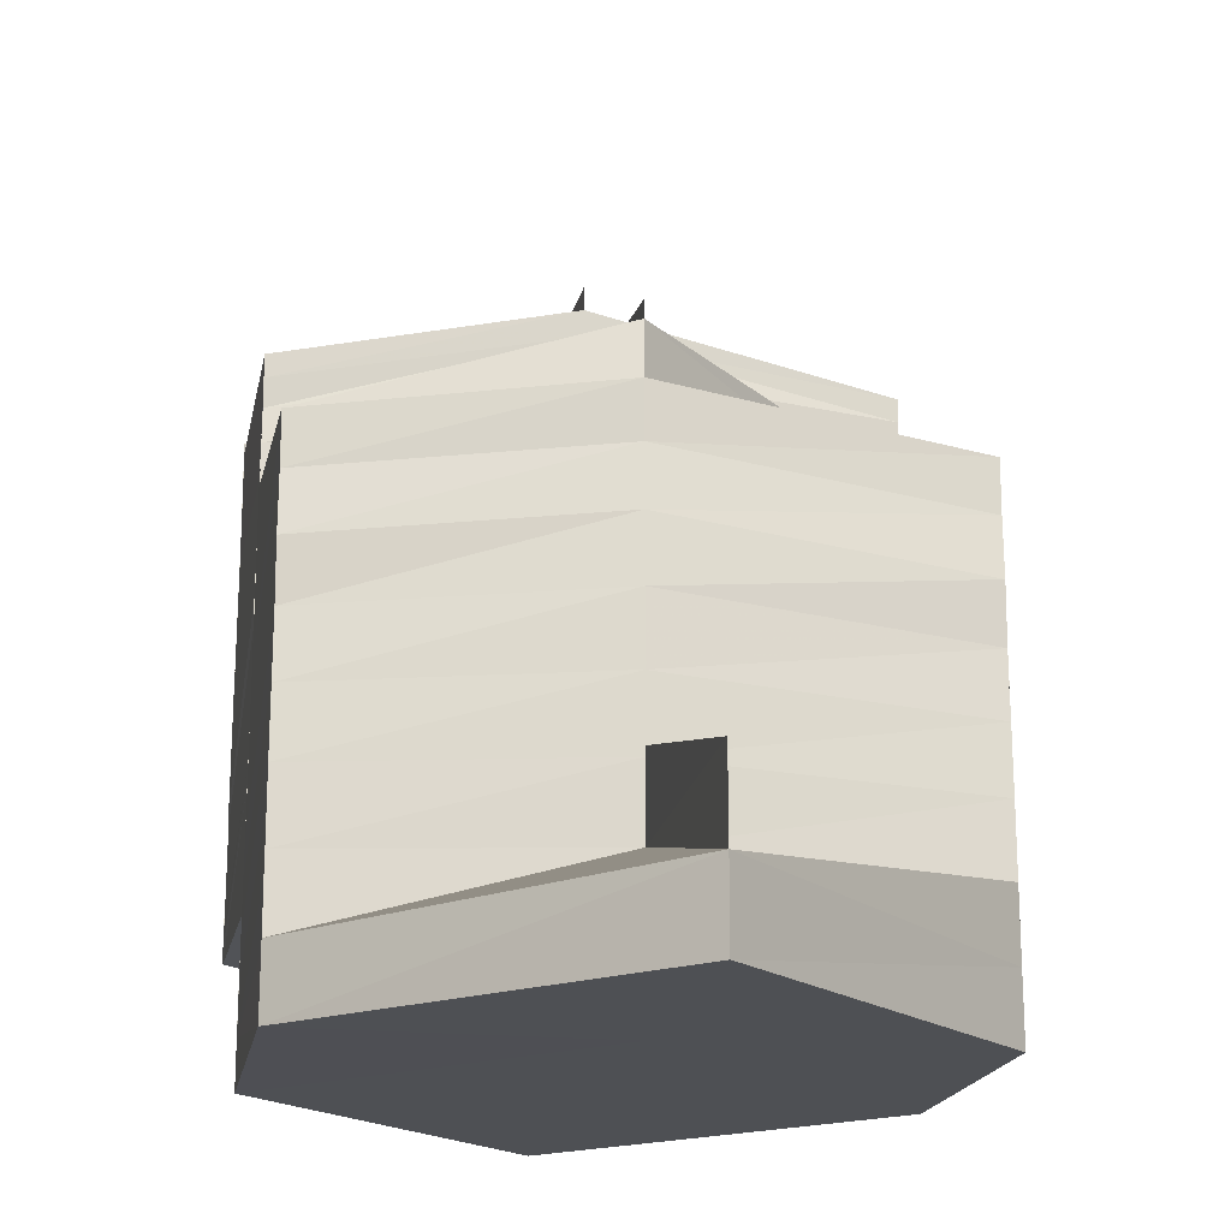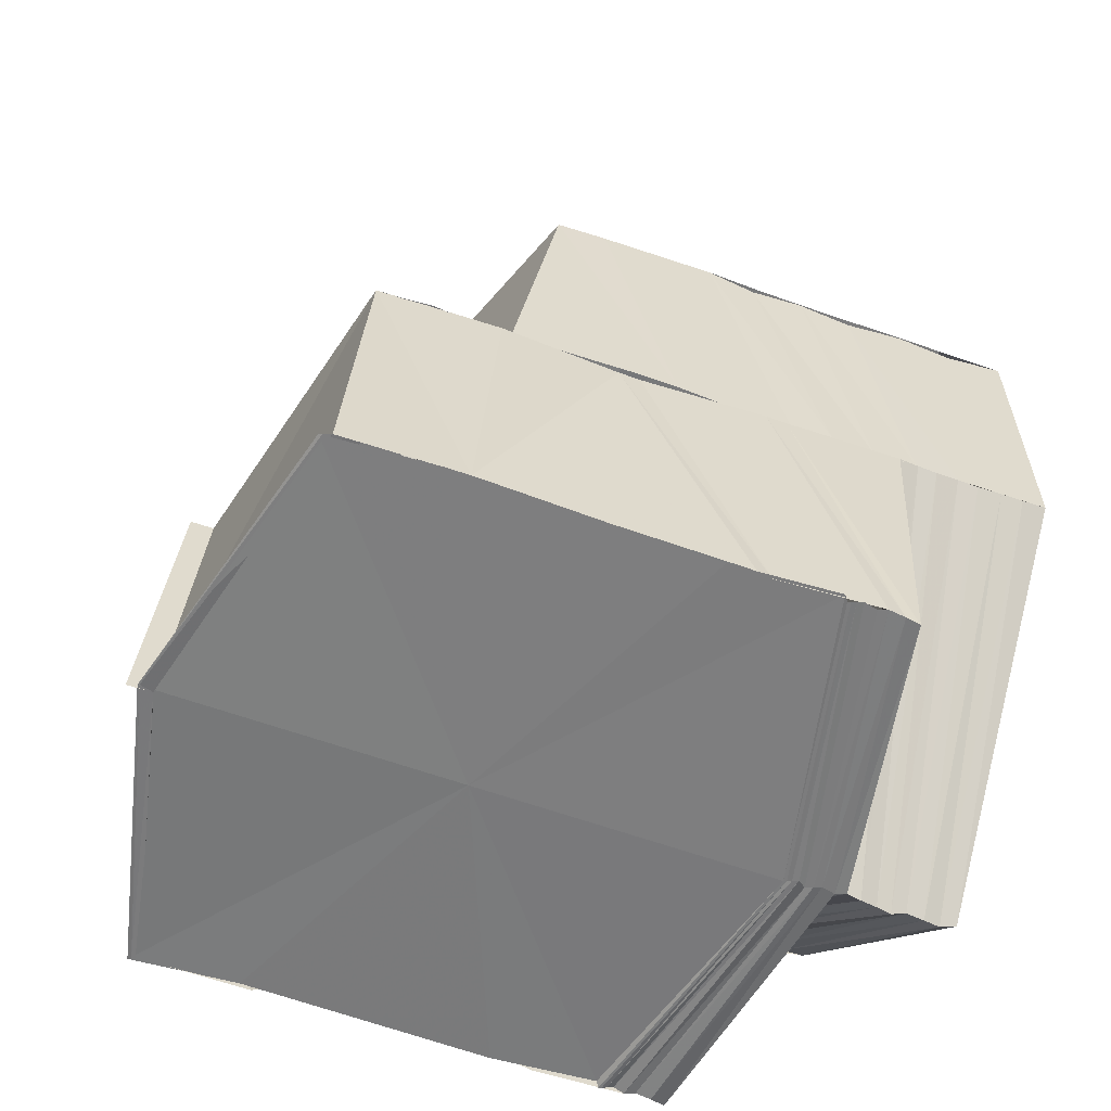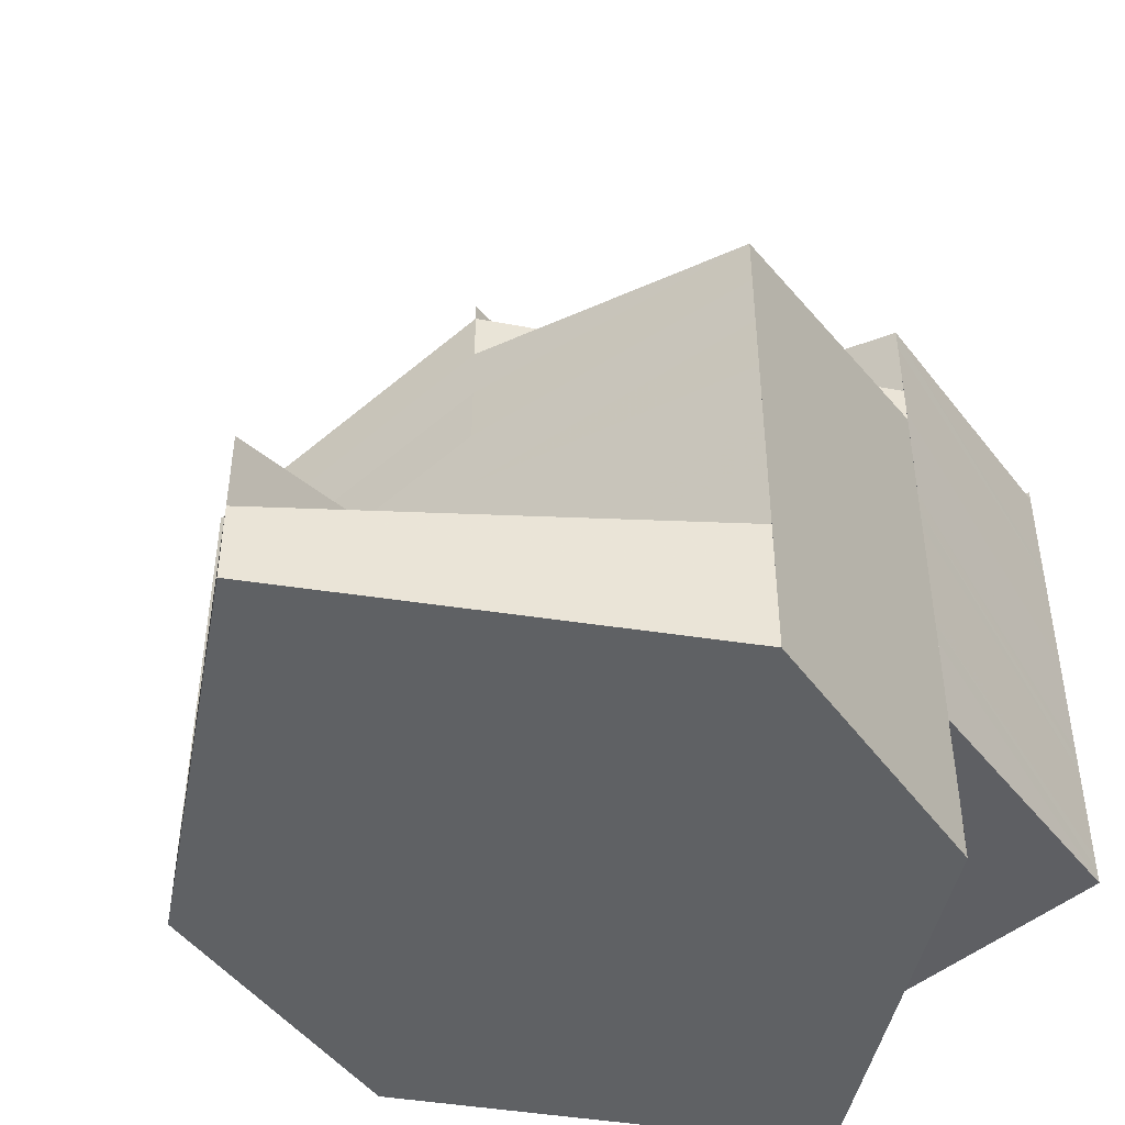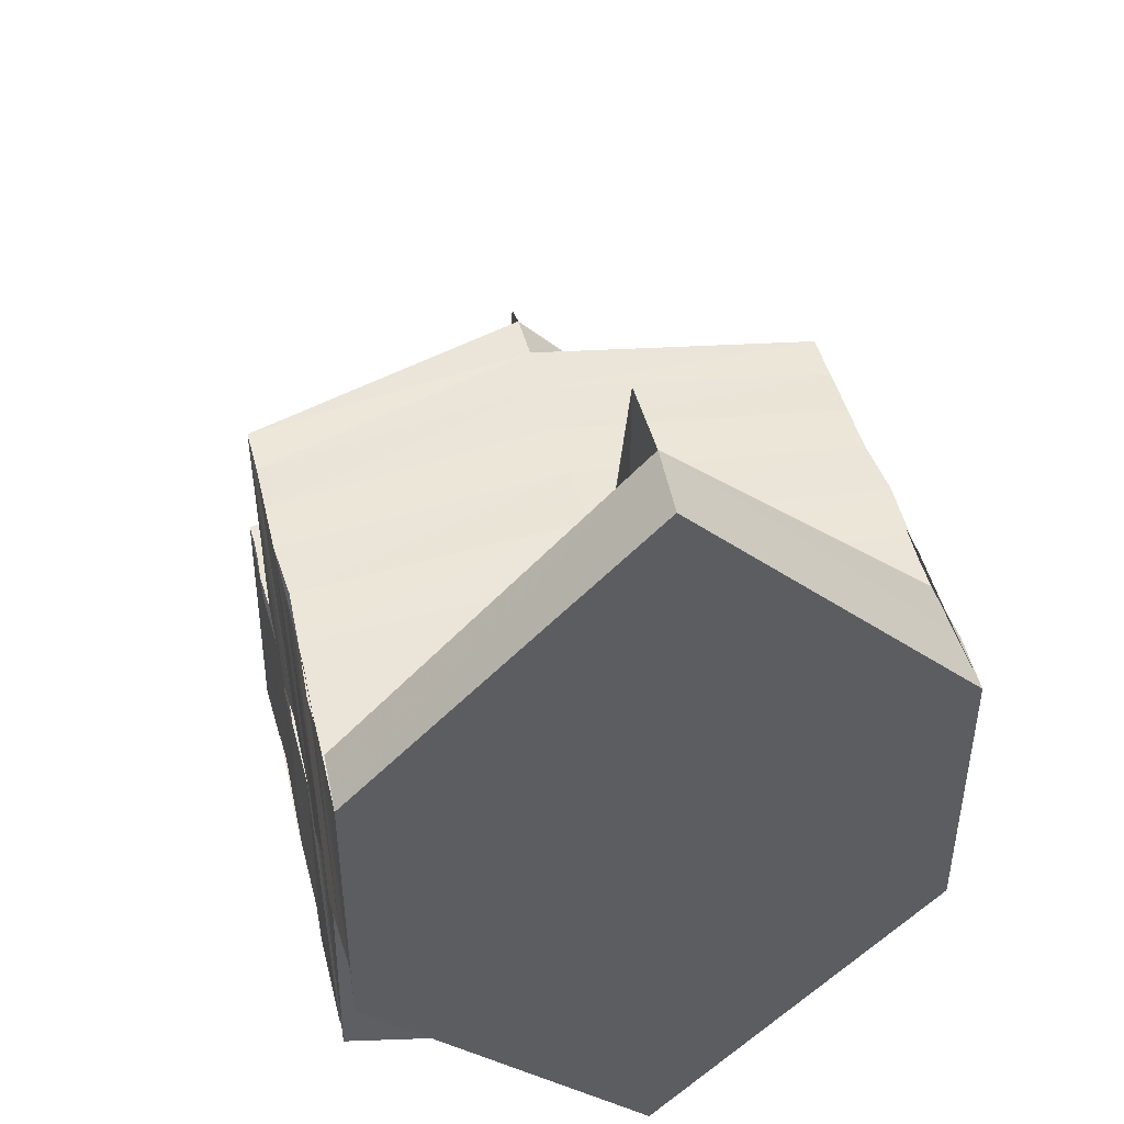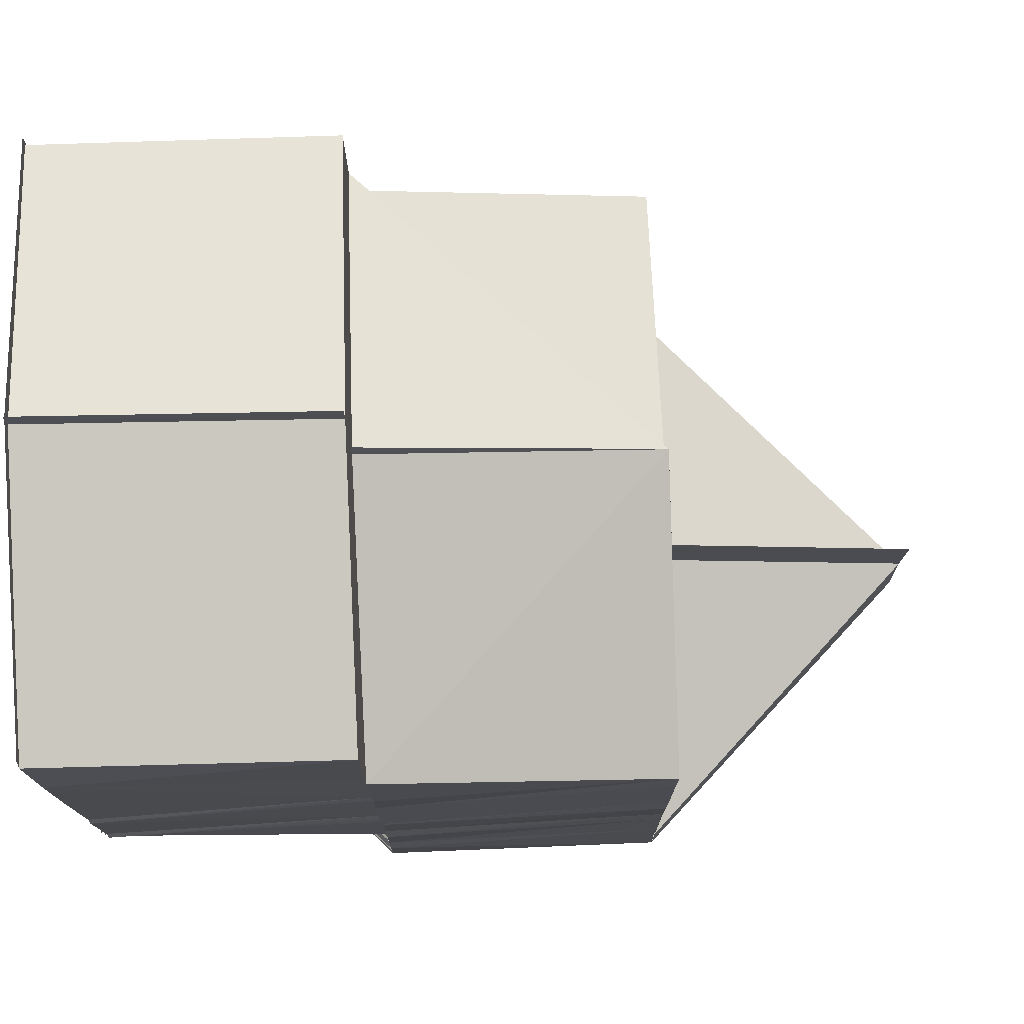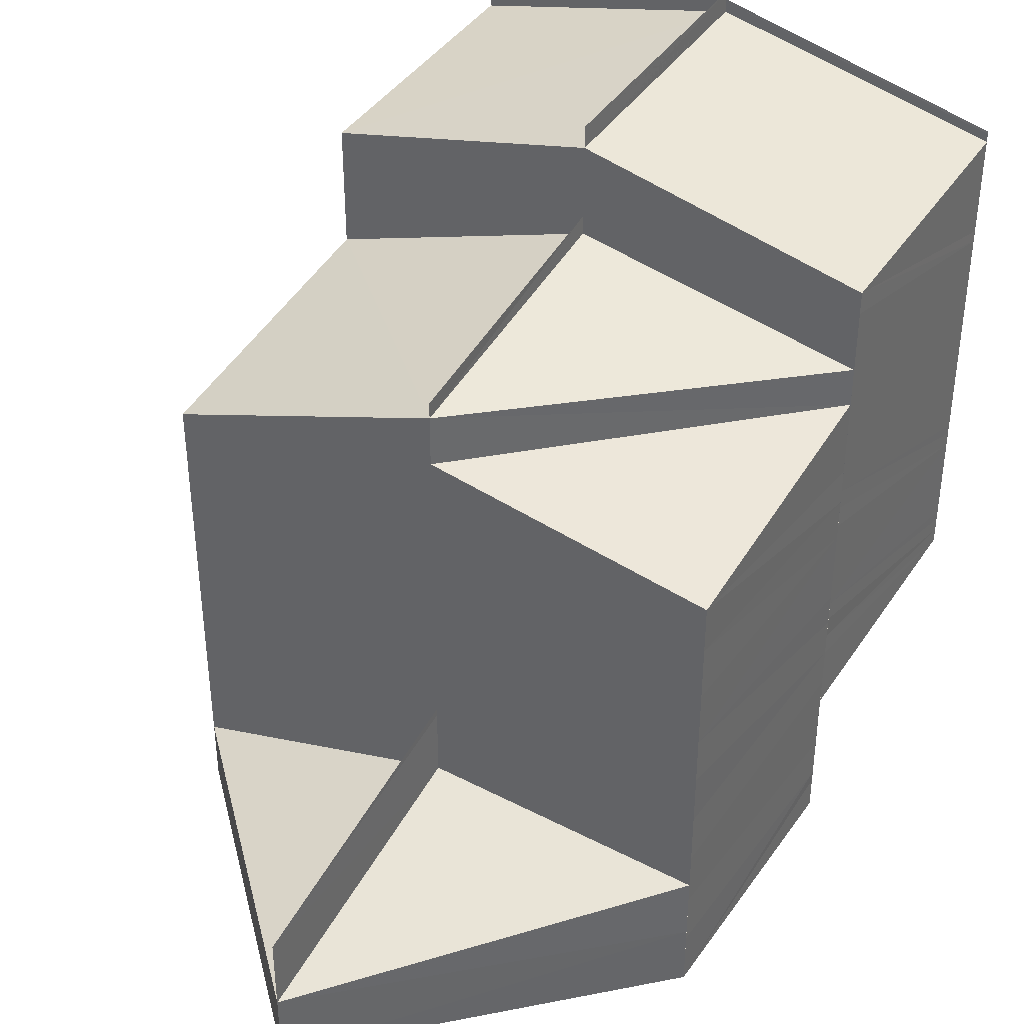
<metadata>
{"format":"obj","ext":"obj","renderer":"f3d","projection":"perspective","resolution":1024,"background":"white","views":[{"elev":-18.7,"azim":169.6,"up":"+Z"},{"elev":-59.0,"azim":69.8,"up":"+Y"},{"elev":-45.9,"azim":-145.9,"up":"+Z"},{"elev":45.4,"azim":166.4,"up":"+Y"},{"elev":75.6,"azim":87.9,"up":"+Z"},{"elev":38.2,"azim":-149.0,"up":"+Z"}]}
</metadata>
<code>
o 13630
v 2244 1915 10.83
v 2244 1915 10.83
v 2244 1915 10.83
v 2244 1915 10.83
v 2244 1915 10.83
v 2244 1915 10.83
v 2244 1915 10.83
v 2244 1915 10.83
v 2244 1915 10.83
v 2244 1915 10.83
v 2244 1915 10.83
v 2244 1915 10.83
v 2244 1915 10.83
v 2244 1915 10.83
v 2244 1915 10.83
v 2244 1915 10.83
v 2244 1915 10.83
v 2244 1915 10.83
v 2244 1915 10.83
v 2244 1915 10.83
v 2244 1915 10.83
v 2244 1915 10.83
v 2244 1915 10.83
v 2244 1915 10.83
v 2244 1915 10.83
v 2244 1915 10.83
v 2244 1915 10.83
v 2244 1915 10.83
v 2244 1915 10.83
v 2244 1915 10.83
v 2244 1915 10.83
v 2244 1915 10.84
v 2244 1915 10.83
v 2244 1915 10.83
v 2244 1915 10.83
v 2244 1915 10.83
v 2244 1915 10.83
v 2244 1915 10.83
v 2244 1915 10.84
v 2244 1915 10.83
v 2244 1915 10.84
v 2244 1915 10.84
v 2244 1915 10.84
v 2244 1915 10.84
v 2244 1915 10.84
v 2244 1915 10.84
v 2244 1915 10.84
v 2244 1915 10.84
v 2244 1915 10.84
v 2244 1915 10.84
v 2244 1915 10.84
v 2244 1915 10.84
v 2244 1915 10.84
v 2244 1915 10.84
v 2244 1915 10.84
v 2244 1915 10.84
v 2244 1915 10.84
v 2244 1915 10.84
v 2244 1915 10.84
v 2244 1915 10.83
v 2244 1915 10.83
v 2244 1915 10.84
v 2244 1915 10.83
v 2244 1915 10.83
v 2244 1915 10.83
v 2244 1915 10.83
v 2244 1915 10.84
v 2244 1915 10.84
v 2244 1915 10.84
v 2244 1915 10.85
v 2244 1915 10.84
v 2244 1915 10.85
v 2244 1915 10.85
v 2244 1915 10.83
v 2244 1915 10.83
v 2244 1915 10.83
v 2244 1915 10.83
v 2244 1915 10.83
v 2244 1915 10.83
v 2244 1915 10.83
v 2244 1915 10.83
v 2244 1915 10.83
v 2244 1915 10.83
v 2244 1915 10.83
v 2244 1915 10.83
v 2244 1915 10.83
v 2244 1915 10.83
v 2244 1915 10.83
v 2244 1915 10.83
v 2244 1915 10.83
v 2244 1915 10.83
v 2244 1915 10.83
v 2244 1915 10.83
v 2244 1915 10.83
v 2244 1915 10.83
v 2244 1915 10.83
v 2244 1915 10.83
v 2244 1915 10.83
v 2244 1915 10.83
v 2244 1915 10.83
v 2244 1915 10.84
v 2244 1915 10.83
v 2244 1915 10.84
v 2244 1915 10.83
v 2244 1915 10.83
v 2244 1915 10.84
v 2244 1915 10.84
v 2244 1915 10.83
v 2244 1915 10.84
v 2244 1915 10.84
v 2244 1915 10.84
v 2244 1915 10.85
v 2244 1915 10.84
v 2244 1915 10.85
v 2244 1915 10.85
v 2244 1915 10.85
v 2244 1915 10.85
v 2244 1915 10.85
v 2244 1915 10.85
v 2244 1915 10.85
v 2244 1915 10.85
v 2244 1915 10.85
v 2244 1915 10.85
v 2244 1915 10.85
v 2244 1915 10.85
v 2244 1915 10.85
v 2244 1915 10.85
v 2244 1915 10.85
v 2244 1915 10.85
v 2244 1915 10.85
v 2244 1915 10.85
v 2244 1915 10.85
v 2244 1915 10.84
v 2244 1915 10.85
v 2244 1915 10.85
v 2244 1915 10.84
v 2244 1915 10.84
v 2244 1915 10.84
v 2244 1915 10.83
v 2244 1915 10.84
v 2244 1915 10.83
v 2244 1915 10.83
v 2244 1915 10.83
v 2244 1915 10.83
v 2244 1915 10.83
v 2244 1915 10.83
v 2244 1915 10.83
v 2244 1915 10.83
v 2244 1915 10.83
v 2244 1915 10.83
v 2244 1915 10.83
v 2244 1915 10.83
v 2244 1915 10.83
v 2244 1915 10.83
v 2244 1915 10.83
v 2244 1915 10.83
v 2244 1915 10.83
v 2244 1915 10.83
v 2244 1915 10.83
v 2244 1915 10.83
v 2244 1915 10.83
v 2244 1915 10.83
v 2244 1915 10.83
v 2244 1915 10.83
v 2244 1915 10.83
v 2244 1915 10.83
v 2244 1915 10.83
v 2244 1915 10.83
v 2244 1915 10.83
v 2244 1915 10.83
v 2244 1915 10.83
v 2244 1915 10.83
v 2244 1915 10.83
v 2244 1915 10.83
v 2244 1915 10.83
v 2244 1915 10.83
v 2244 1915 10.83
v 2244 1915 10.84
v 2244 1915 10.83
v 2244 1915 10.83
v 2244 1915 10.83
v 2244 1915 10.83
v 2244 1915 10.83
v 2244 1915 10.84
v 2244 1915 10.83
v 2244 1915 10.83
v 2244 1915 10.83
v 2244 1915 10.84
v 2244 1915 10.84
v 2244 1915 10.84
v 2244 1915 10.84
v 2244 1915 10.84
v 2244 1915 10.84
v 2244 1915 10.84
v 2244 1915 10.84
v 2244 1915 10.85
v 2244 1915 10.85
v 2244 1915 10.85
v 2244 1915 10.85
v 2244 1915 10.85
v 2244 1915 10.85
v 2244 1915 10.85
v 2244 1915 10.85
v 2244 1915 10.85
v 2244 1915 10.85
v 2244 1915 10.85
v 2244 1915 10.85
v 2244 1915 10.85
v 2244 1915 10.85
v 2244 1915 10.85
v 2244 1915 10.85
v 2244 1915 10.85
v 2244 1915 10.85
v 2244 1915 10.85
v 2244 1915 10.85
v 2244 1915 10.84
v 2244 1915 10.85
v 2244 1915 10.85
v 2244 1915 10.85
v 2244 1915 10.85
v 2244 1915 10.85
v 2244 1915 10.85
v 2244 1915 10.85
v 2244 1915 10.85
v 2244 1915 10.83
v 2244 1915 10.83
v 2244 1915 10.83
v 2244 1915 10.83
v 2244 1915 10.83
v 2244 1915 10.83
v 2244 1915 10.83
v 2244 1915 10.83
v 2244 1915 10.83
v 2244 1915 10.83
v 2244 1915 10.83
v 2244 1915 10.83
v 2244 1915 10.83
v 2244 1915 10.84
v 2244 1915 10.83
v 2244 1915 10.84
v 2244 1915 10.84
v 2244 1915 10.84
v 2244 1915 10.84
v 2244 1915 10.84
v 2244 1915 10.84
v 2244 1915 10.84
v 2244 1915 10.84
v 2244 1915 10.84
v 2244 1915 10.84
v 2244 1915 10.84
v 2244 1915 10.83
v 2244 1915 10.83
v 2244 1915 10.83
v 2244 1915 10.83
v 2244 1915 10.83
v 2244 1915 10.83
v 2244 1915 10.83
v 2244 1915 10.83
v 2244 1915 10.84
v 2244 1915 10.84
v 2244 1915 10.85
v 2244 1915 10.84
v 2244 1915 10.85
v 2244 1915 10.85
v 2244 1915 10.85
v 2244 1915 10.85
v 2244 1915 10.85
v 2244 1915 10.84
v 2244 1915 10.83
v 2244 1915 10.83
v 2244 1915 10.83
v 2244 1915 10.84
v 2244 1915 10.84
v 2244 1915 10.84
v 2244 1915 10.85
v 2244 1915 10.85
v 2244 1915 10.85
v 2244 1915 10.85
v 2244 1915 10.85
v 2244 1915 10.83
v 2244 1915 10.83
v 2244 1915 10.83
v 2244 1915 10.83
v 2244 1915 10.83
v 2244 1915 10.83
v 2244 1915 10.83
f 1 2 3
f 2 4 5
f 4 6 7
f 8 7 5
f 9 6 10
f 9 11 12
f 13 14 12
f 13 15 16
f 17 5 18
f 19 20 17
f 20 21 8
f 20 22 23
f 19 23 24
f 25 19 26
f 21 27 8
f 28 29 25
f 30 31 28
f 21 32 27
f 27 33 34
f 31 35 36
f 37 36 38
f 32 39 27
f 27 40 7
f 27 39 40
f 39 41 40
f 32 42 39
f 39 43 41
f 42 43 39
f 43 44 41
f 45 46 43
f 46 47 48
f 49 48 43
f 43 48 44
f 48 50 44
f 48 51 50
f 47 52 51
f 52 53 51
f 54 51 48
f 51 55 50
f 51 56 55
f 55 57 44
f 58 59 57
f 44 57 60
f 44 60 61
f 62 44 61
f 62 61 63
f 64 62 63
f 64 63 65
f 66 64 65
f 67 68 57
f 67 69 68
f 70 69 71
f 72 73 70
f 66 65 74
f 75 66 74
f 75 74 76
f 77 75 76
f 77 76 18
f 3 76 78
f 78 79 80
f 79 76 37
f 79 81 82
f 76 83 81
f 84 85 83
f 76 84 86
f 74 87 85
f 84 74 88
f 89 90 87
f 74 89 91
f 92 93 90
f 89 92 94
f 95 96 93
f 92 95 97
f 95 98 96
f 99 100 95
f 99 101 100
f 101 102 98
f 103 104 102
f 101 103 105
f 106 107 103
f 103 107 108
f 106 109 107
f 109 110 107
f 109 111 110
f 112 111 109
f 113 112 109
f 114 112 113
f 114 115 112
f 116 117 114
f 116 118 119
f 120 116 121
f 120 116 122
f 123 124 115
f 125 123 126
f 127 128 125
f 128 123 129
f 128 130 123
f 131 132 124
f 130 131 133
f 131 132 133
f 134 130 133
f 132 135 133
f 136 134 133
f 135 137 133
f 138 136 133
f 139 138 133
f 137 140 133
f 140 141 133
f 142 143 133
f 143 144 133
f 143 144 145
f 146 145 147
f 148 146 147
f 149 146 148
f 148 147 150
f 149 151 152
f 153 149 148
f 154 148 150
f 153 148 154
f 154 150 155
f 156 153 154
f 157 154 155
f 156 154 157
f 157 155 158
f 159 156 157
f 160 157 158
f 159 157 160
f 161 159 160
f 160 162 163
f 161 160 164
f 164 163 165
f 108 161 164
f 164 160 166
f 108 164 167
f 167 165 168
f 167 164 169
f 170 167 171
f 172 173 167
f 105 167 174
f 175 172 174
f 176 174 177
f 169 178 179
f 180 181 178
f 182 180 179
f 181 183 184
f 166 184 178
f 185 179 186
f 187 182 186
f 158 188 184
f 184 188 189
f 188 190 189
f 188 191 190
f 191 192 190
f 191 193 192
f 193 194 192
f 192 194 195
f 194 196 195
f 195 196 197
f 196 198 199
f 196 200 201
f 200 202 201
f 203 202 204
f 205 206 204
f 206 207 208
f 209 207 208
f 210 197 211
f 212 210 213
f 210 211 214
f 214 211 215
f 213 215 216
f 211 217 215
f 197 218 211
f 211 218 217
f 218 219 217
f 218 220 219
f 221 222 219
f 223 221 218
f 224 223 218
f 29 225 226
f 225 227 226
f 86 225 36
f 35 228 225
f 225 229 227
f 88 230 225
f 228 231 230
f 91 229 230
f 231 232 229
f 229 233 227
f 229 234 233
f 234 235 233
f 234 236 235
f 236 237 235
f 236 186 237
f 186 238 237
f 186 239 238
f 239 42 238
f 239 240 42
f 240 241 42
f 242 241 243
f 241 244 245
f 241 246 54
f 246 247 244
f 248 249 247
f 246 248 250
f 94 251 229
f 232 252 251
f 252 253 254
f 97 254 251
f 255 256 254
f 255 257 258
f 56 259 260
f 56 261 259
f 262 263 56
f 262 264 263
f 265 266 261
f 73 266 261
f 267 266 268
f 269 270 271
f 272 273 274
f 275 276 277
f 276 278 279
f 280 281 282
f 281 283 282
f 284 280 282
f 283 285 282
f 286 284 282
f 285 286 282

</code>
